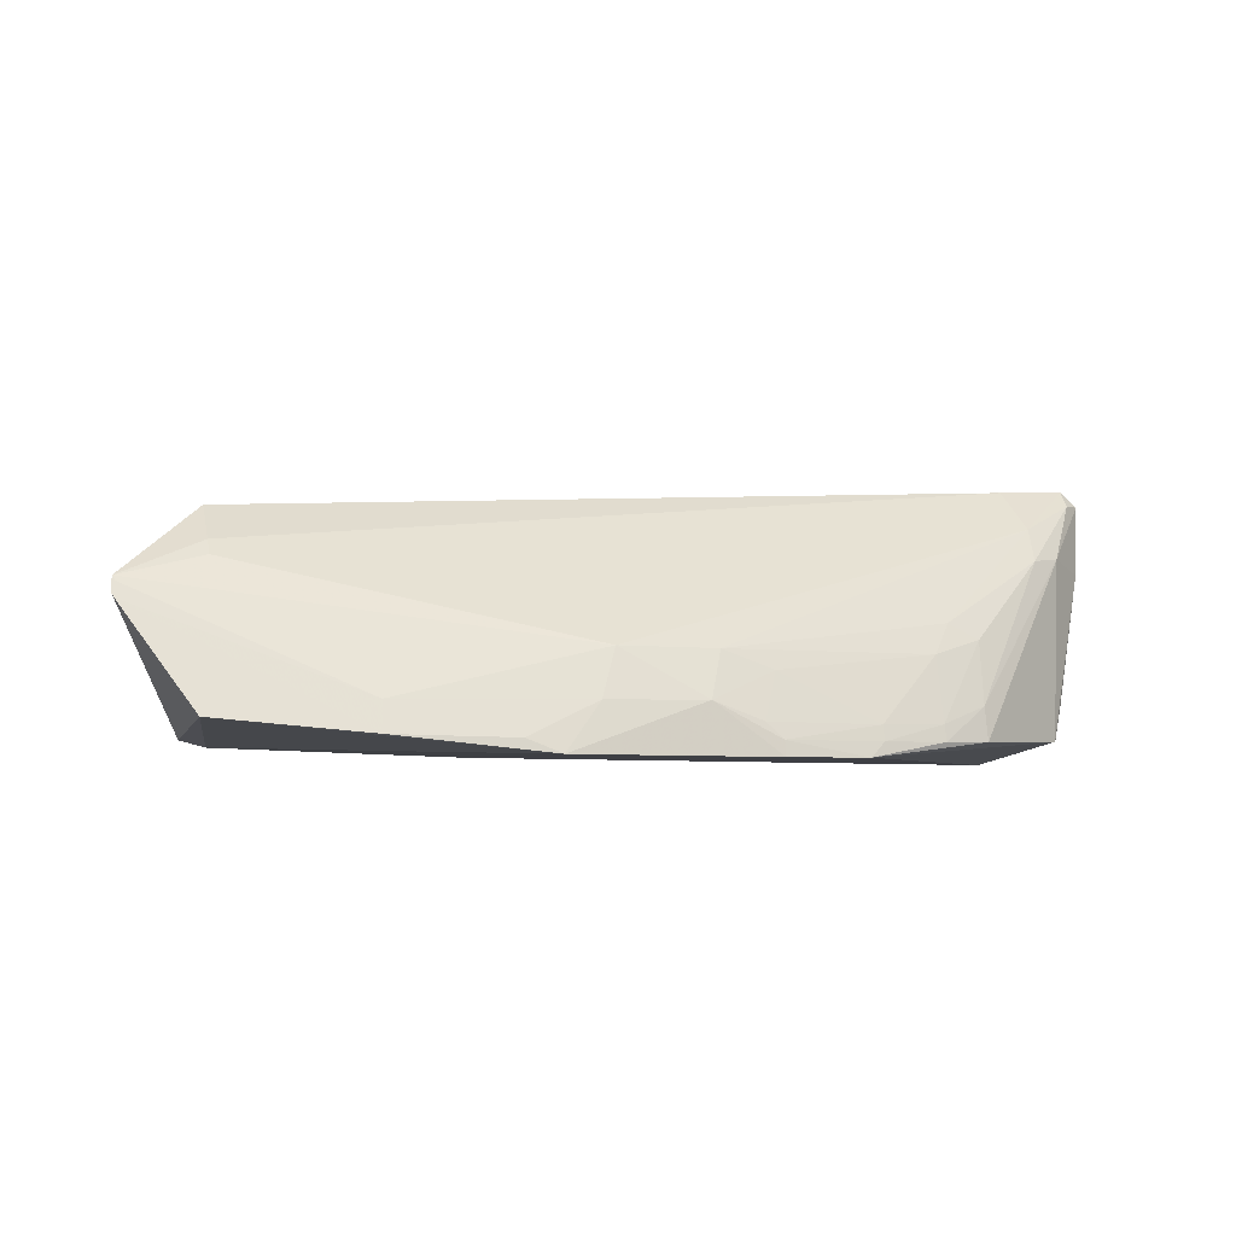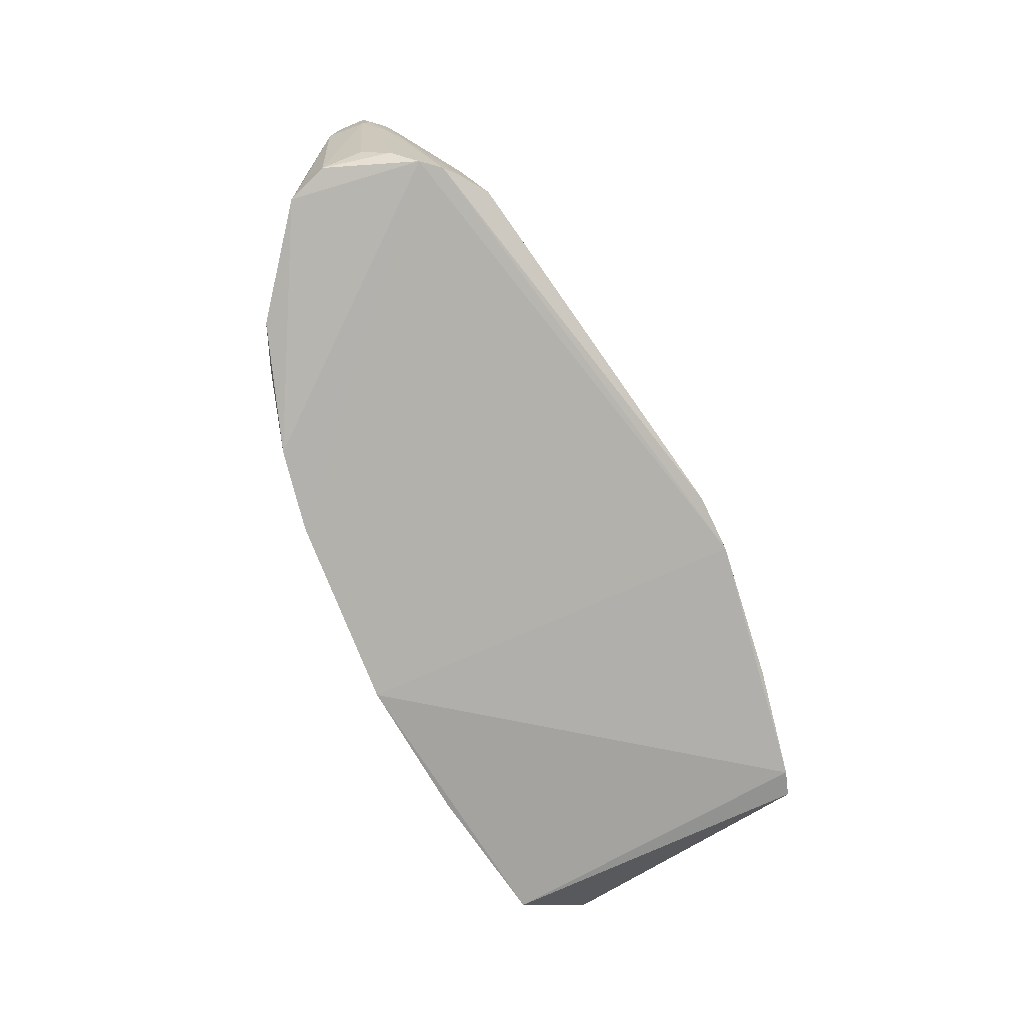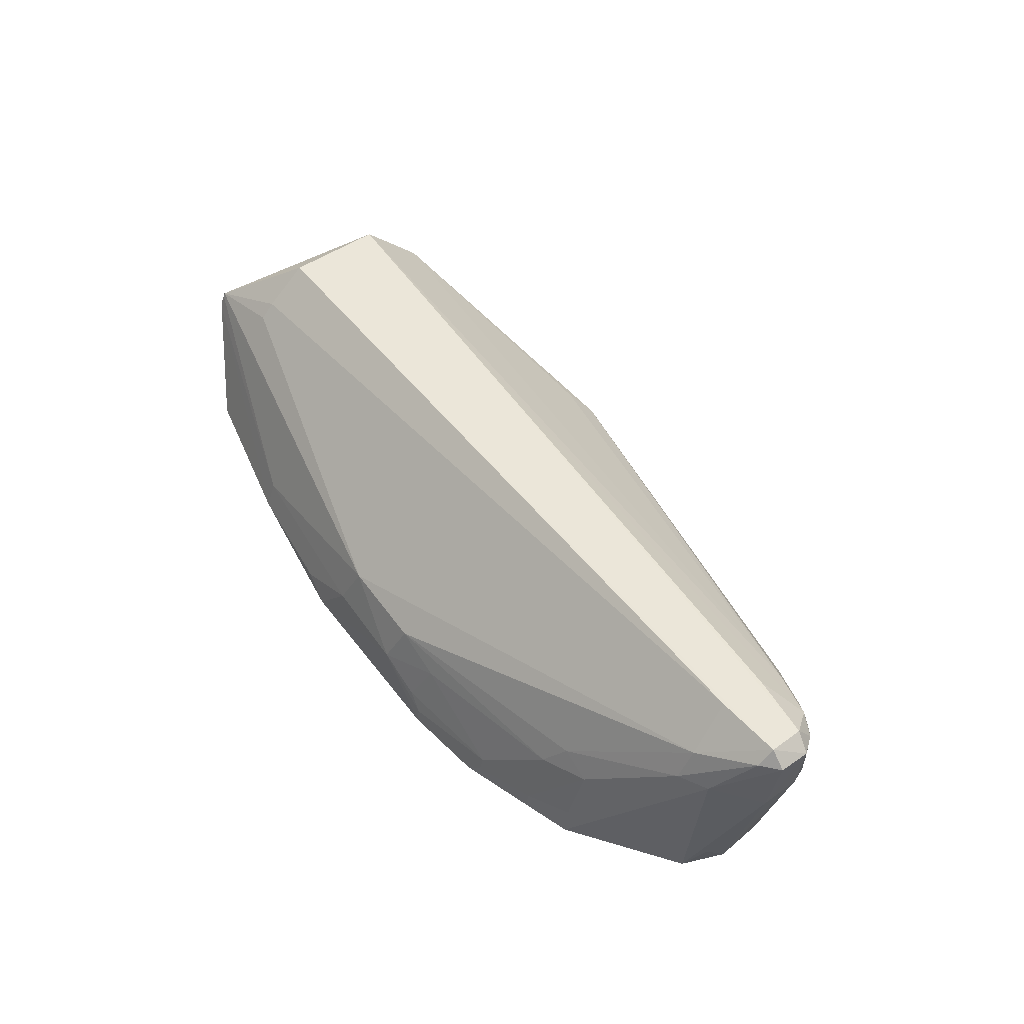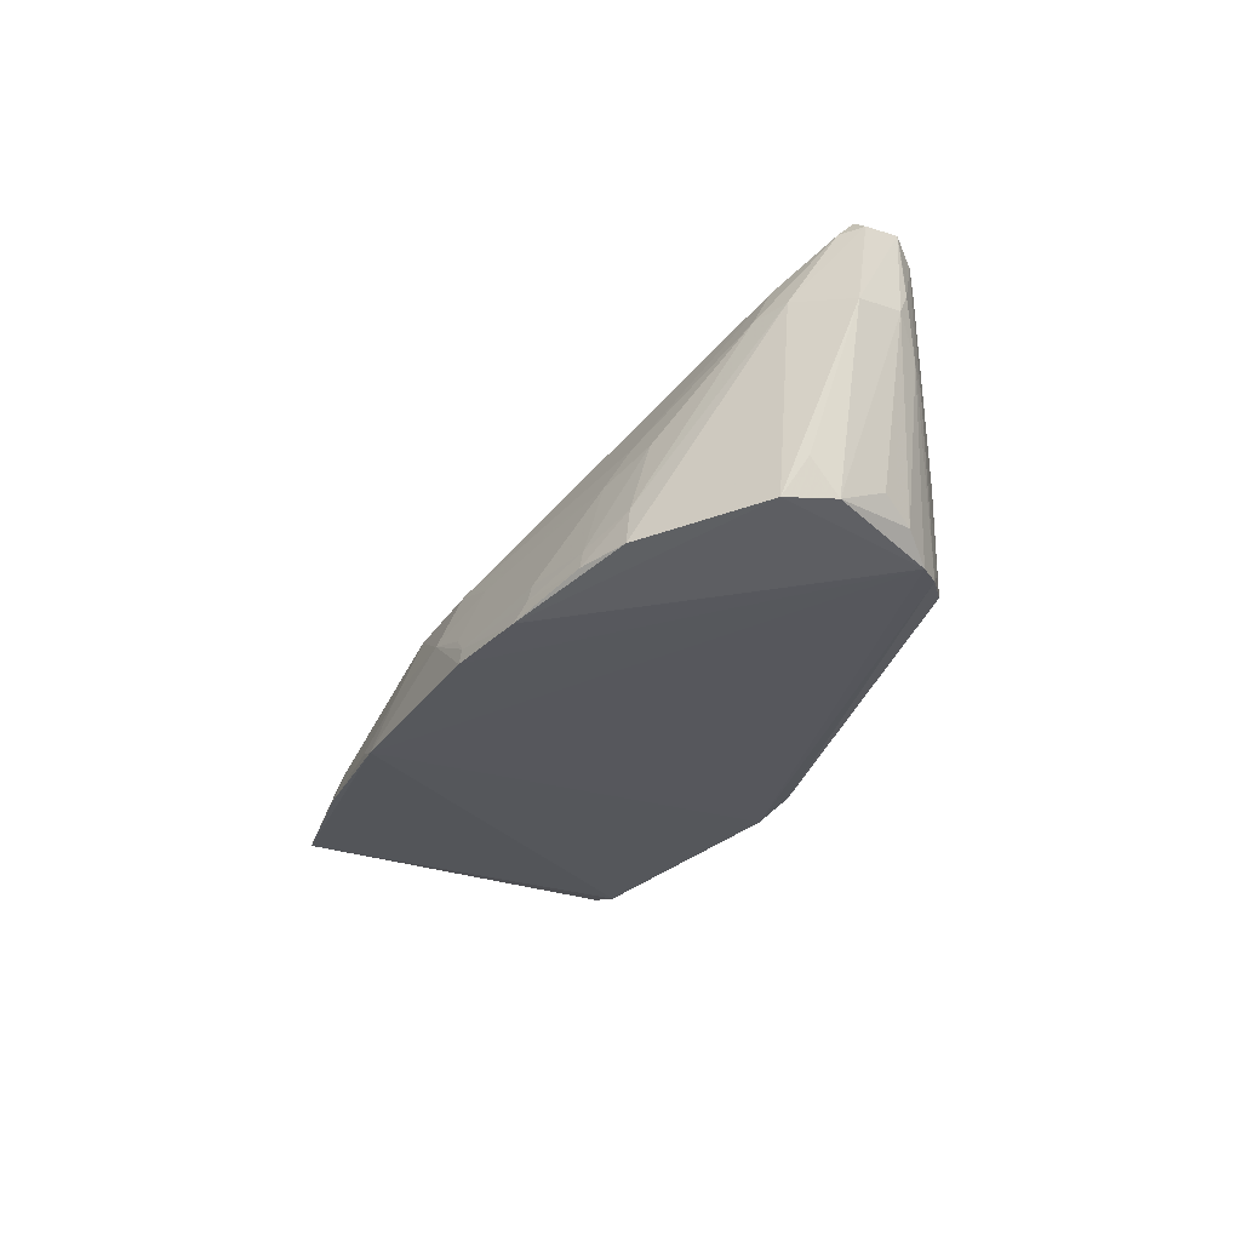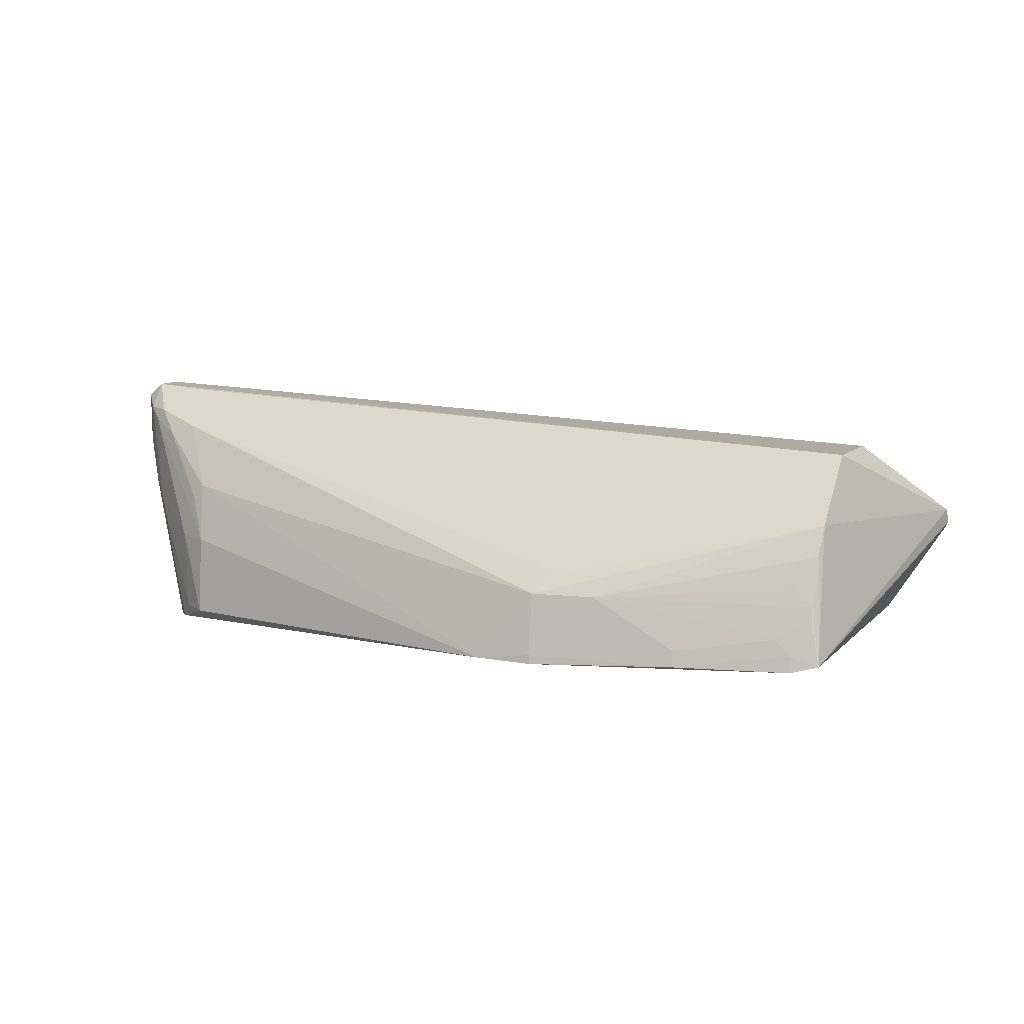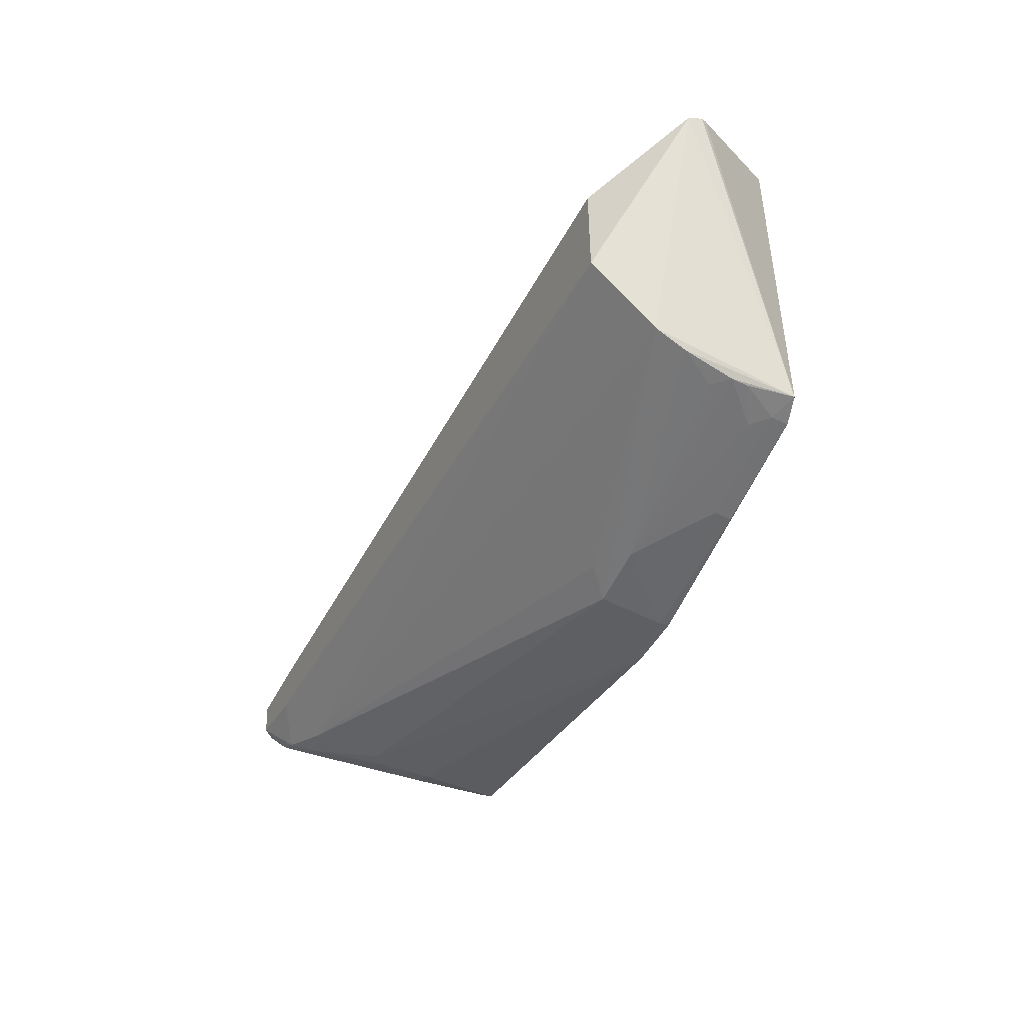
<metadata>
{"format":"obj","ext":"obj","renderer":"f3d","projection":"perspective","resolution":1024,"background":"white","views":[{"elev":-5.6,"azim":164.6,"up":"+Z"},{"elev":-78.7,"azim":-66.5,"up":"+Z"},{"elev":53.9,"azim":-124.9,"up":"+Z"},{"elev":-28.7,"azim":-116.0,"up":"+Z"},{"elev":7.7,"azim":22.7,"up":"+Z"},{"elev":-44.1,"azim":67.0,"up":"+Y"}]}
</metadata>
<code>
v 0.1944 0.01663 0.6176
v 0.2435 0.05863 0.5728
v -0.3252 0.01099 0.6381
v -0.3019 0.0357 0.4934
v 0.1088 -0.1229 0.4904
v -0.1051 0.1152 0.4801
v 0.1938 0.04318 0.5955
v 0.1966 -0.1067 0.4945
v 0.1943 -0.04412 0.6174
v -0.2559 -0.08158 0.4917
v -0.01485 0.1023 0.5387
v -0.2368 0.08351 0.4906
v -0.284 0.004849 0.6457
v 0.2001 0.09183 0.4985
v 0.01688 0.1188 0.4805
v 0.1923 -0.08053 0.5776
v -0.3035 -0.03406 0.4939
v -0.2911 -0.04939 0.482
v -0.07312 0.1019 0.5384
v 0.1936 0.05208 0.5862
v -0.3077 0.03066 0.6026
v -0.3258 0.001395 0.6483
v 0.2424 0.0635 0.5607
v 0.1801 -0.1113 0.4905
v 0.1095 0.1087 0.4902
v -0.3329 0.005694 0.5965
v -0.01823 -0.1308 0.4874
v -0.312 0.009454 0.4938
v -0.1568 0.1072 0.4805
v -0.2898 0.02965 0.6201
v -0.06465 0.1129 0.51
v -0.3103 -0.03823 0.6305
v 0.2441 0.0619 0.564
v 0.1904 -0.1006 0.5301
v -0.004838 0.1121 0.5093
v 0.1091 0.1024 0.5084
v -0.3362 0.001591 0.6391
v -0.2814 -0.06158 0.483
v 0.01691 -0.1243 0.5302
v 0.0186 -0.1322 0.4866
v -0.3112 0.02448 0.5142
v -0.3318 -0.01841 0.5971
v -0.2378 0.07073 0.5492
v -0.2891 0.03963 0.5999
v -0.1049 0.1136 0.4893
v -0.2799 -0.04779 0.6202
v -0.3246 -0.01936 0.6478
v 0.1697 -0.1095 0.5098
v 0.18 -0.1097 0.5003
v 0.1912 -0.09004 0.5592
v 0.0373 0.1156 0.4888
v 0.2417 0.06021 0.5698
v -0.3168 -0.03704 0.624
v 0.01727 -0.1316 0.492
v -0.3116 -0.01625 0.5045
v -0.3359 -0.01691 0.6397
v -0.3211 -0.03213 0.5769
v -0.2064 0.09192 0.5
v -0.2186 0.07102 0.5584
v -0.2359 0.08087 0.5109
v -0.1661 0.1013 0.4988
v 0.03078 -0.1139 0.5426
v -0.2592 -0.06906 0.58
v -0.2846 -0.0238 0.6449
v 0.05637 -0.1207 0.53
v 0.1908 -0.1028 0.5209
v 0.1086 -0.1211 0.5004
v -0.2751 -0.06876 0.5427
v -0.3253 -0.03021 0.6316
v -0.3313 -0.02283 0.6077
v -0.2069 0.09382 0.49
v -0.1662 0.1036 0.4894
v -0.2068 0.08092 0.5396
v -0.1044 0.1013 0.5273
v -0.09478 0.1122 0.499
v -0.2556 -0.0786 0.5426
v -0.297 -0.04795 0.6138
v 0.1805 -0.09917 0.5391
v -0.2725 -0.06962 0.4926
v -0.312 -0.04048 0.5662
v -0.3346 -0.01868 0.635
v -0.2669 -0.06859 0.572
f 7 1 2
f 9 2 1
f 13 1 7
f 16 8 2
f 16 2 9
f 18 6 15
f 20 11 7
f 20 7 2
f 20 2 11
f 21 12 4
f 22 9 1
f 22 1 13
f 23 8 14
f 24 15 14
f 24 14 8
f 25 14 15
f 25 23 14
f 26 21 4
f 28 18 17
f 28 4 18
f 29 6 18
f 29 18 4
f 29 4 12
f 30 11 19
f 30 13 7
f 30 7 11
f 30 22 13
f 30 3 22
f 31 15 6
f 31 19 11
f 33 2 8
f 33 8 23
f 35 31 11
f 35 15 31
f 36 23 25
f 36 35 11
f 36 25 35
f 37 3 21
f 37 21 26
f 37 22 3
f 38 27 10
f 40 24 5
f 40 15 24
f 40 18 15
f 40 38 18
f 40 27 38
f 41 28 26
f 41 26 4
f 41 4 28
f 42 26 28
f 44 21 3
f 44 3 30
f 45 31 6
f 45 6 29
f 46 16 9
f 46 9 32
f 47 9 22
f 49 24 8
f 49 5 24
f 50 34 8
f 50 8 16
f 51 35 25
f 51 25 15
f 51 15 35
f 52 23 36
f 52 33 23
f 52 2 33
f 52 36 11
f 52 11 2
f 54 39 27
f 54 27 40
f 54 40 5
f 55 42 28
f 55 28 17
f 55 17 42
f 56 37 26
f 56 26 42
f 56 47 22
f 56 22 37
f 57 42 17
f 57 17 18
f 57 18 38
f 59 44 30
f 59 30 19
f 59 43 44
f 60 44 43
f 60 12 21
f 60 21 44
f 60 43 58
f 62 46 39
f 62 39 16
f 62 16 46
f 63 27 39
f 63 39 46
f 64 47 32
f 64 32 9
f 64 9 47
f 65 39 54
f 65 48 34
f 65 50 16
f 65 16 39
f 66 49 8
f 66 8 34
f 66 34 48
f 66 48 49
f 67 49 48
f 67 5 49
f 67 48 65
f 67 65 54
f 67 54 5
f 69 53 32
f 69 32 47
f 69 47 56
f 70 56 42
f 70 42 57
f 70 57 69
f 71 29 12
f 71 60 58
f 71 12 60
f 72 61 45
f 72 45 29
f 72 58 61
f 72 71 58
f 72 29 71
f 73 43 59
f 73 59 19
f 73 61 58
f 73 58 43
f 74 19 31
f 74 73 19
f 74 61 73
f 75 31 45
f 75 45 61
f 75 74 31
f 75 61 74
f 76 10 27
f 76 27 63
f 76 68 10
f 76 53 68
f 77 63 46
f 77 46 32
f 77 32 53
f 77 53 76
f 78 65 34
f 78 34 50
f 78 50 65
f 79 38 10
f 79 10 68
f 80 69 57
f 80 53 69
f 80 57 38
f 80 38 79
f 80 79 68
f 80 68 53
f 81 70 69
f 81 69 56
f 81 56 70
f 82 77 76
f 82 76 63
f 82 63 77

</code>
